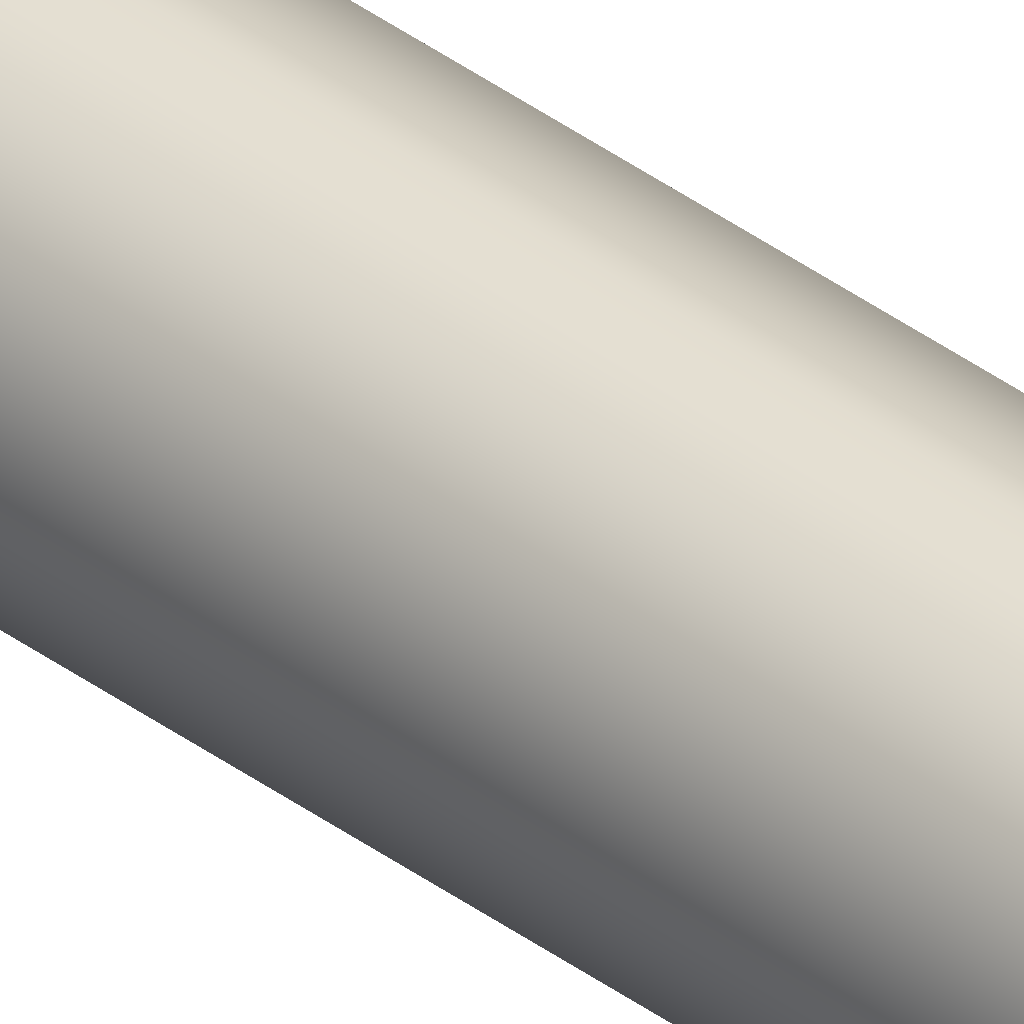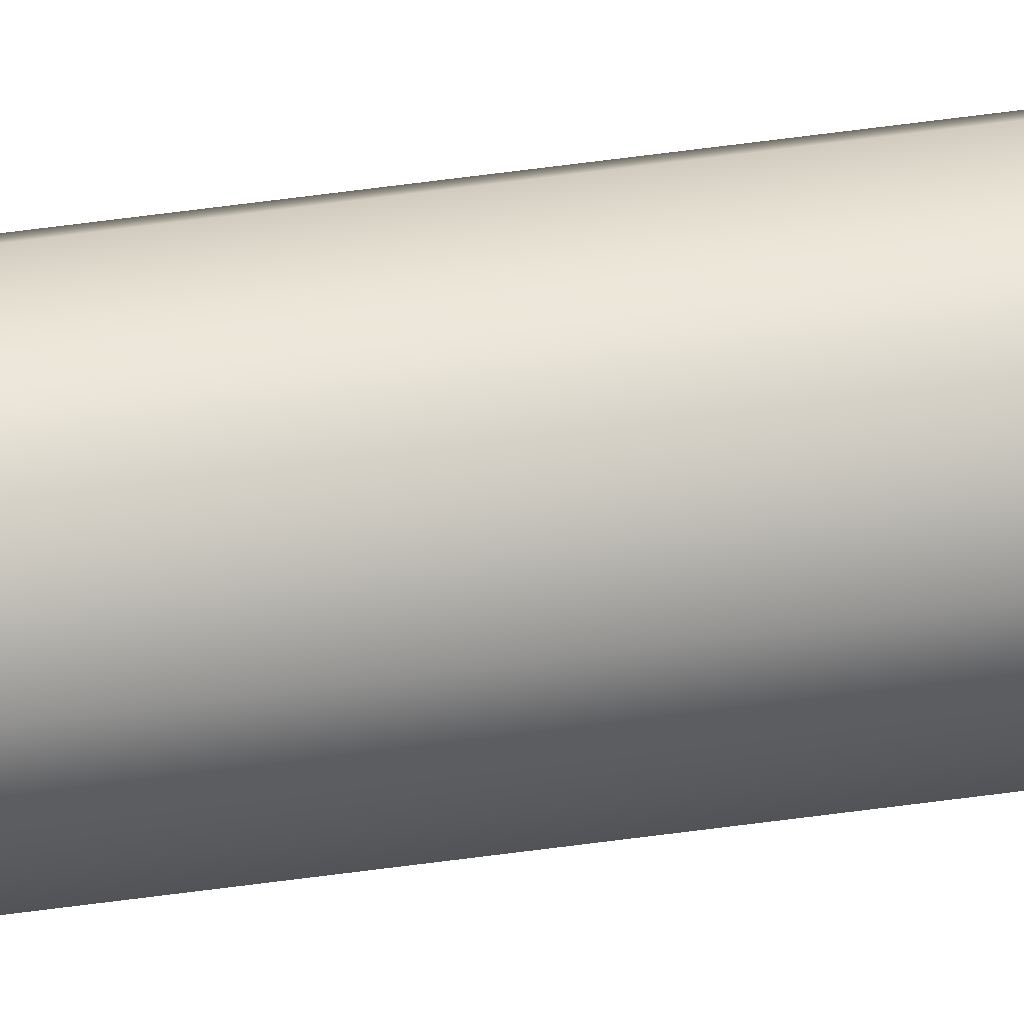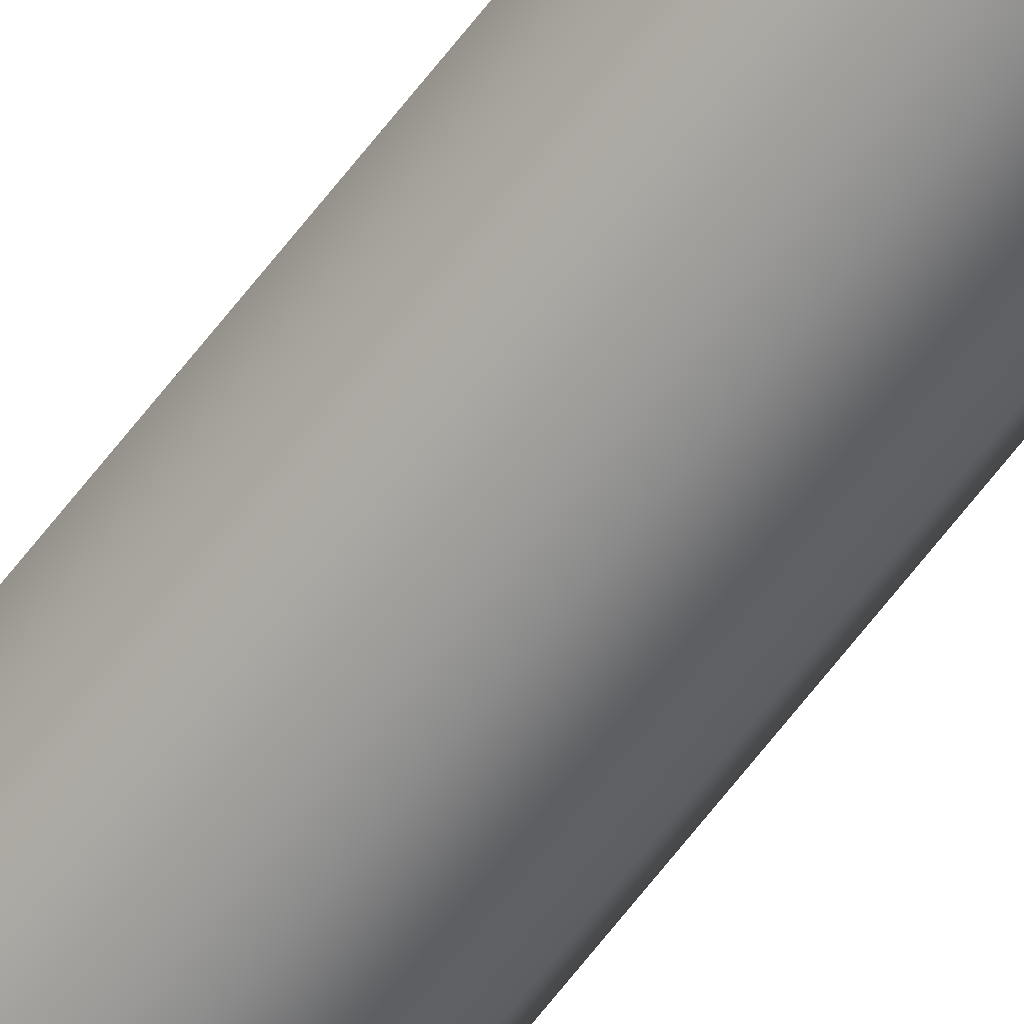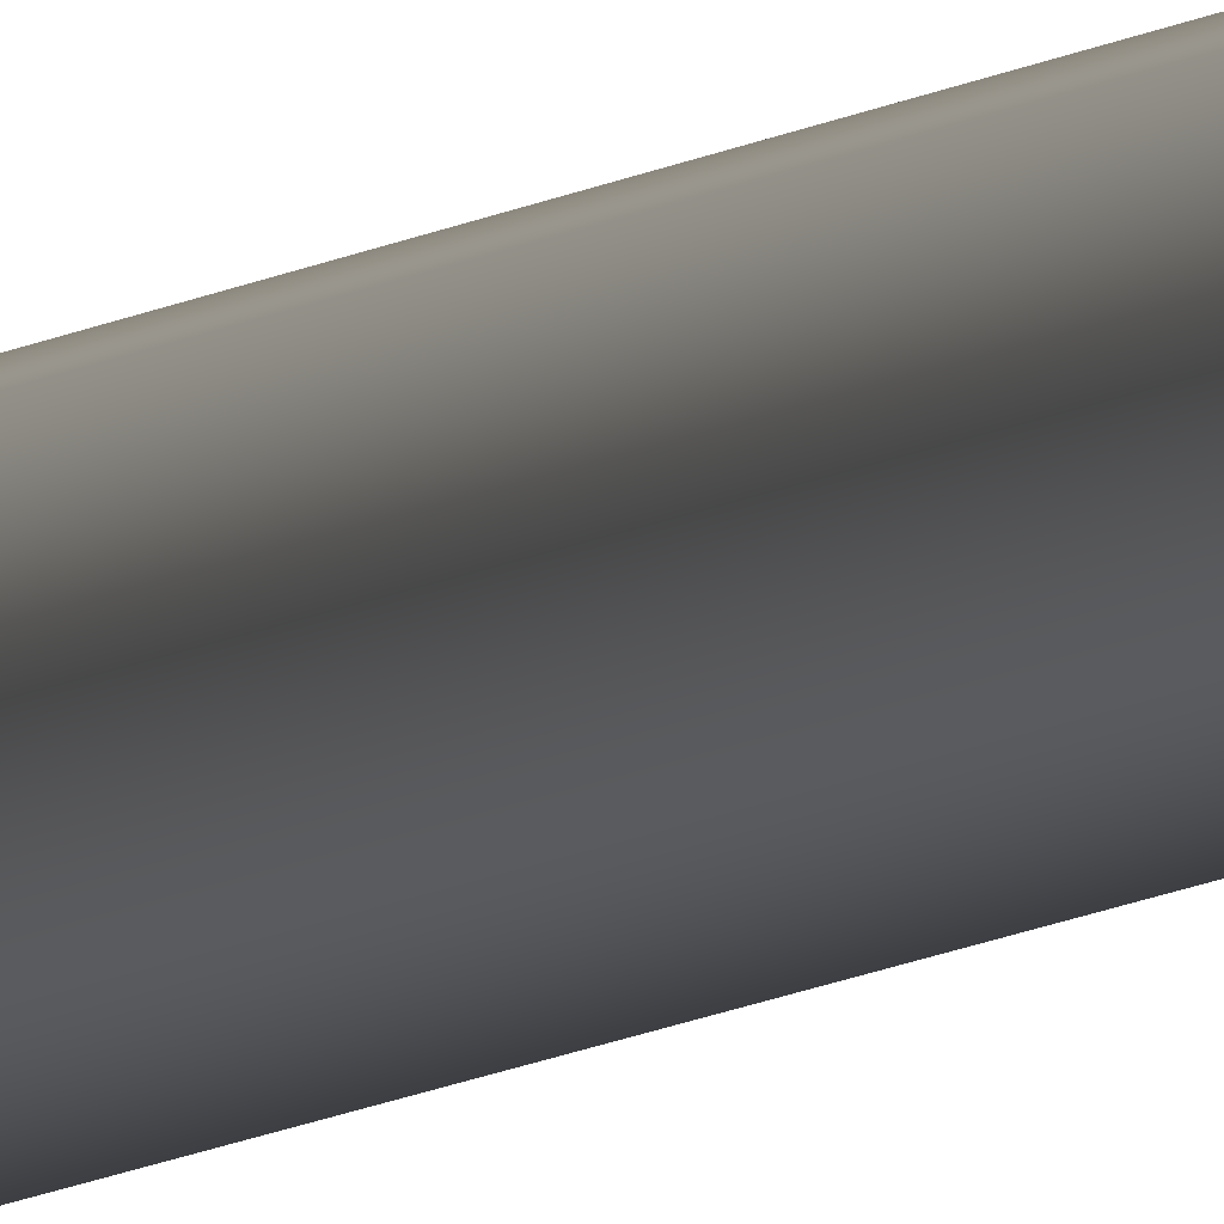
<metadata>
{"format":"obj","ext":"obj","renderer":"f3d","projection":"perspective","resolution":1024,"background":"white","views":[{"elev":35.2,"azim":135.4,"up":"+Y"},{"elev":23.8,"azim":73.3,"up":"+Y"},{"elev":-63.2,"azim":143.1,"up":"+Y"},{"elev":-4.2,"azim":165.0,"up":"+Y"}]}
</metadata>
<code>
o _Geometry_0
v 8785 7.512e+04 2.675e+04
v 8763 7.511e+04 2.675e+04
v 8741 7.512e+04 2.675e+04
v 8732 75140 2.675e+04
v 8741 7.516e+04 2.675e+04
v 8763 7.517e+04 2.675e+04
v 8785 7.516e+04 2.675e+04
v 8794 75140 2.675e+04
v 8794 75140 3.694e+04
v 8785 7.516e+04 3.694e+04
v 8763 7.517e+04 3.694e+04
v 8741 7.516e+04 3.694e+04
v 8732 75140 3.694e+04
v 8741 7.512e+04 3.694e+04
v 8763 7.511e+04 3.694e+04
v 8785 7.512e+04 3.694e+04
v 8785 7.512e+04 2.675e+04
v 8763 7.511e+04 2.675e+04
v 8741 7.512e+04 2.675e+04
v 8732 75140 2.675e+04
v 8741 7.516e+04 2.675e+04
v 8763 7.517e+04 2.675e+04
v 8785 7.516e+04 2.675e+04
v 8794 75140 2.675e+04
v 8794 75140 3.694e+04
v 8785 7.516e+04 3.694e+04
v 8763 7.517e+04 3.694e+04
v 8741 7.516e+04 3.694e+04
v 8732 75140 3.694e+04
v 8741 7.512e+04 3.694e+04
v 8763 7.511e+04 3.694e+04
v 8785 7.512e+04 3.694e+04
f 17 18 19
f 17 19 20
f 17 20 21
f 17 21 22
f 17 22 23
f 17 23 24
f 25 26 27
f 25 27 28
f 25 28 29
f 25 29 30
f 25 30 31
f 25 31 32
f 8 7 10
f 8 10 9
f 7 6 11
f 7 11 10
f 6 5 12
f 6 12 11
f 5 4 13
f 5 13 12
f 4 3 14
f 4 14 13
f 3 2 15
f 3 15 14
f 2 1 16
f 2 16 15
f 1 8 9
f 1 9 16

</code>
